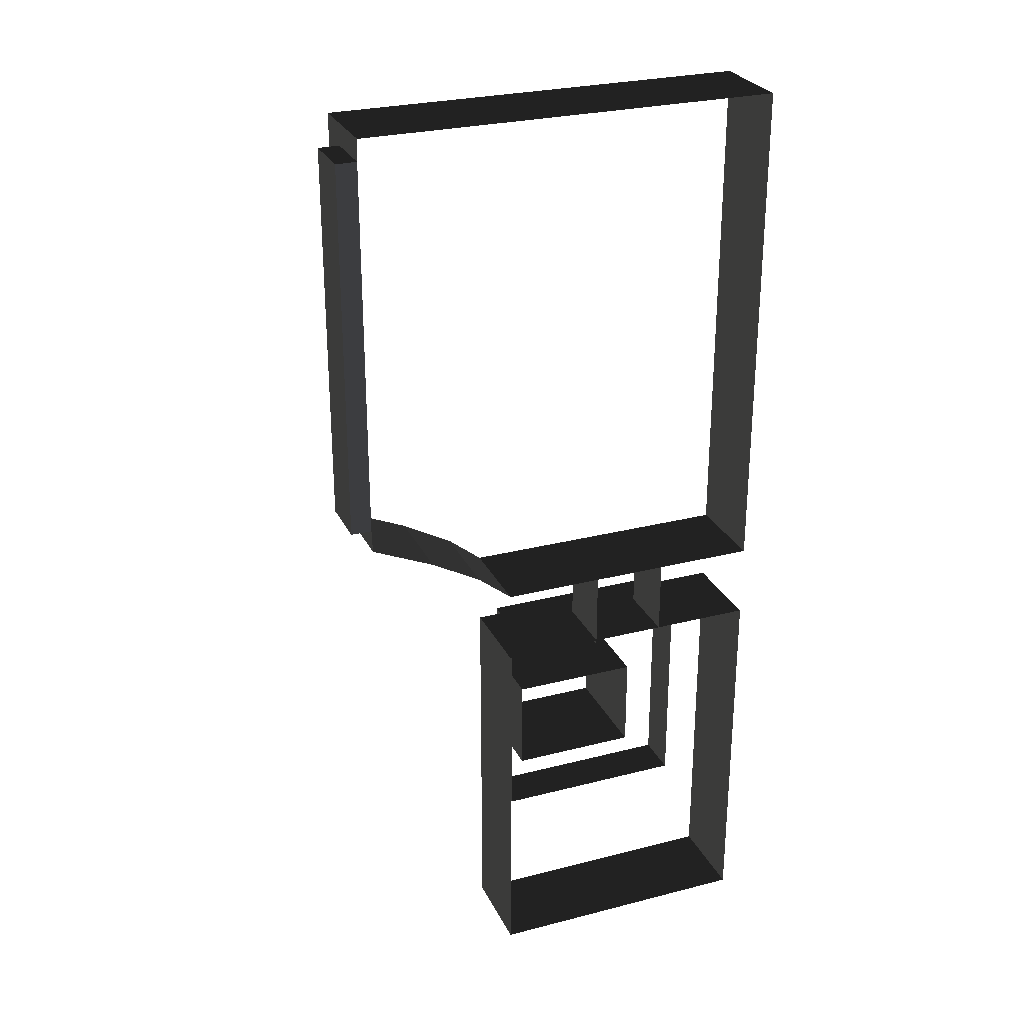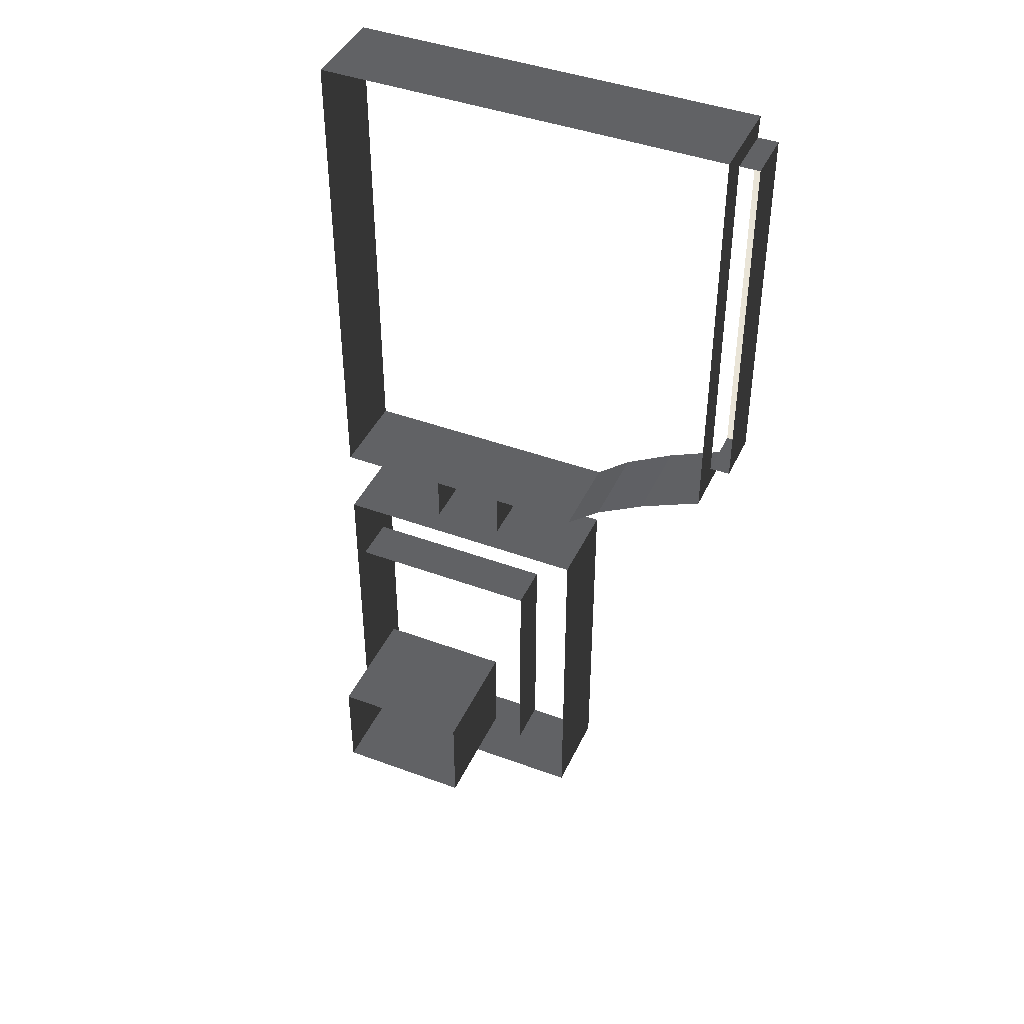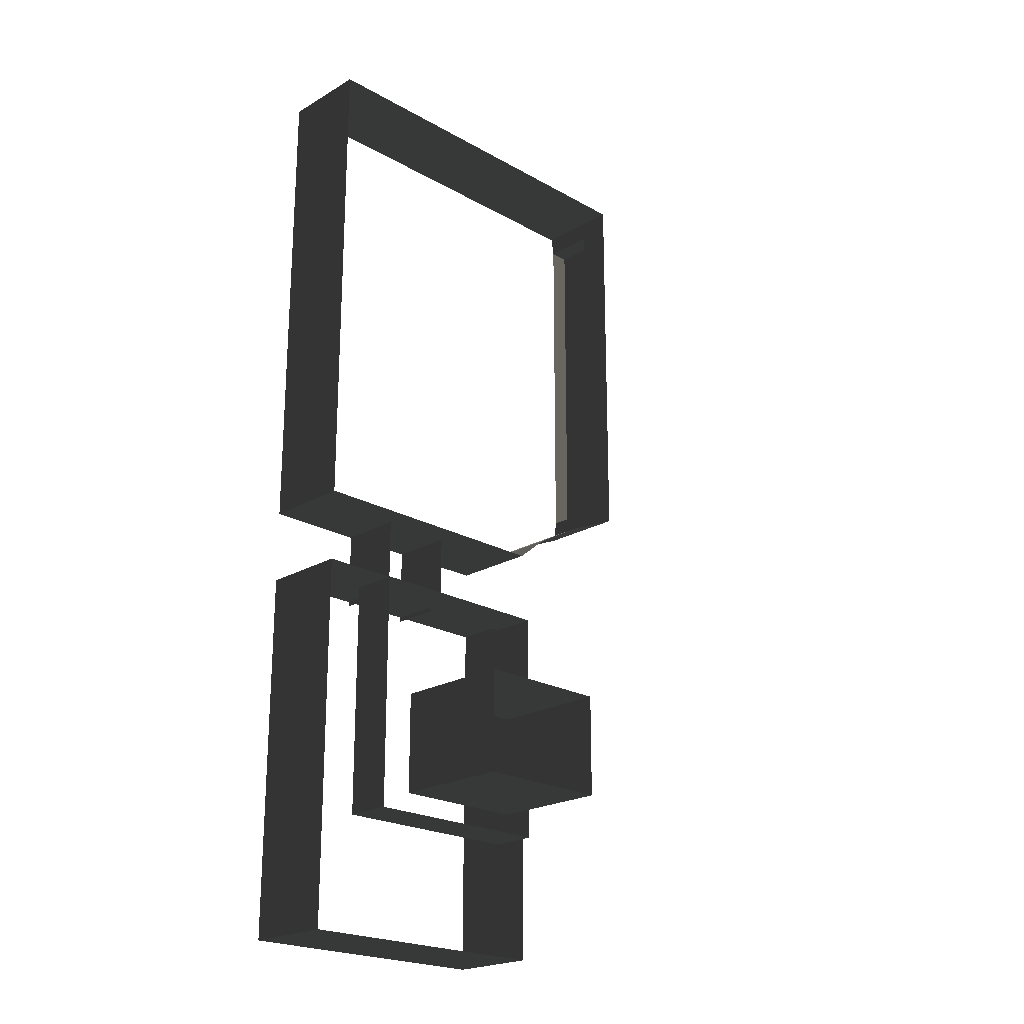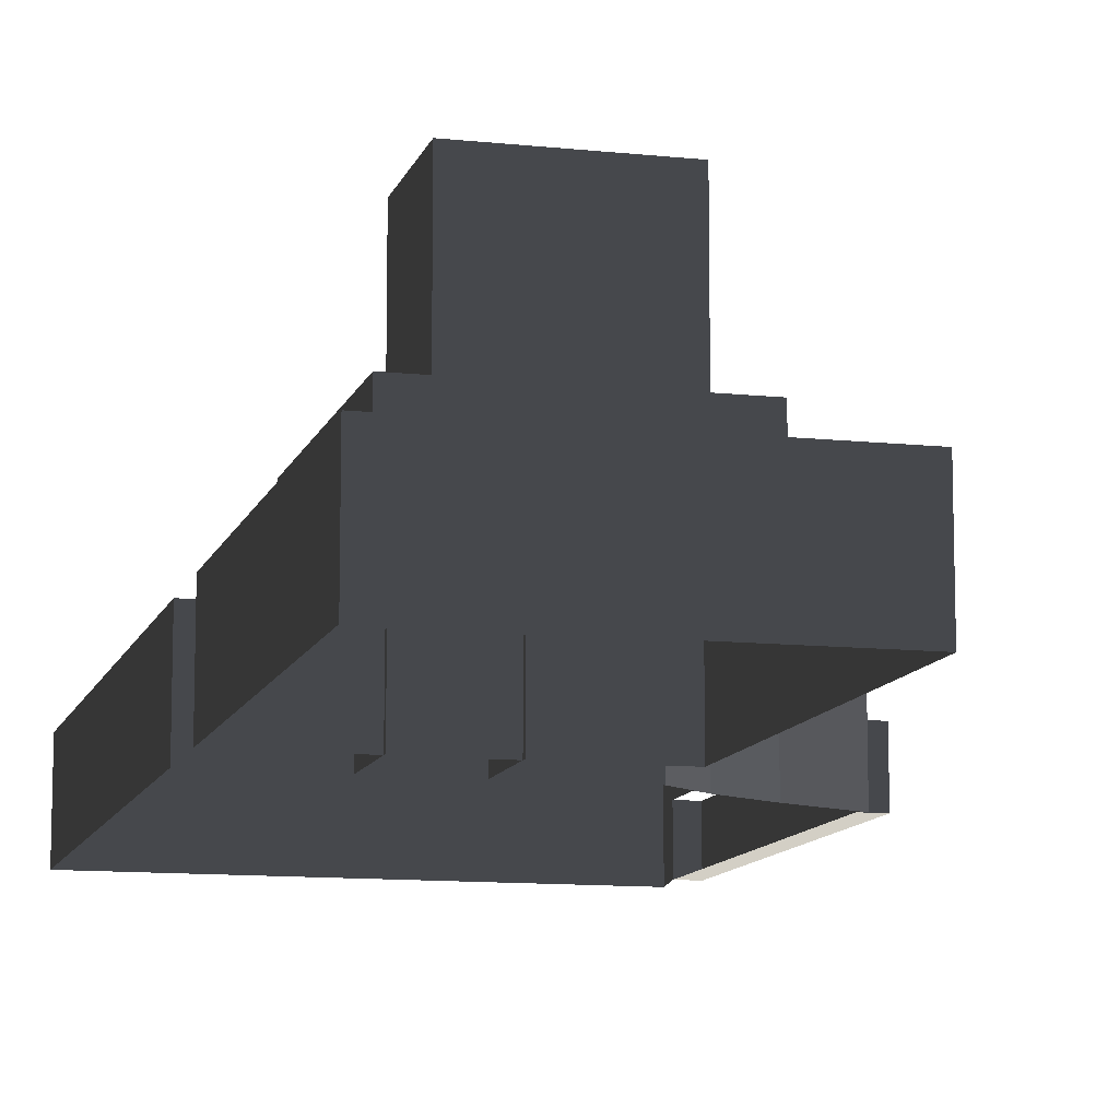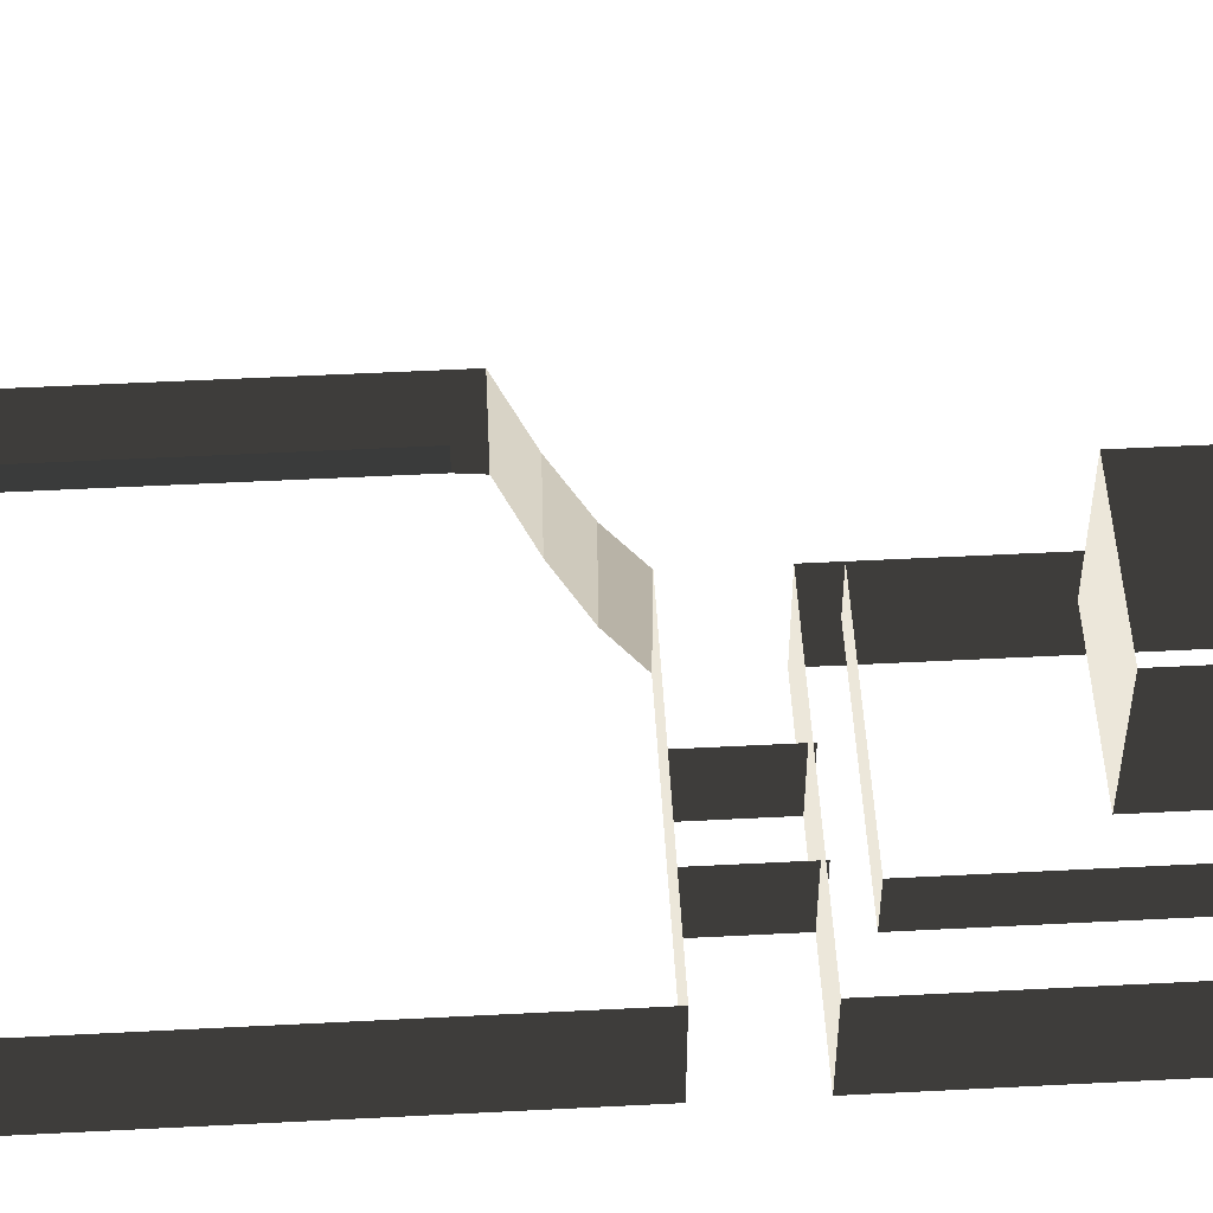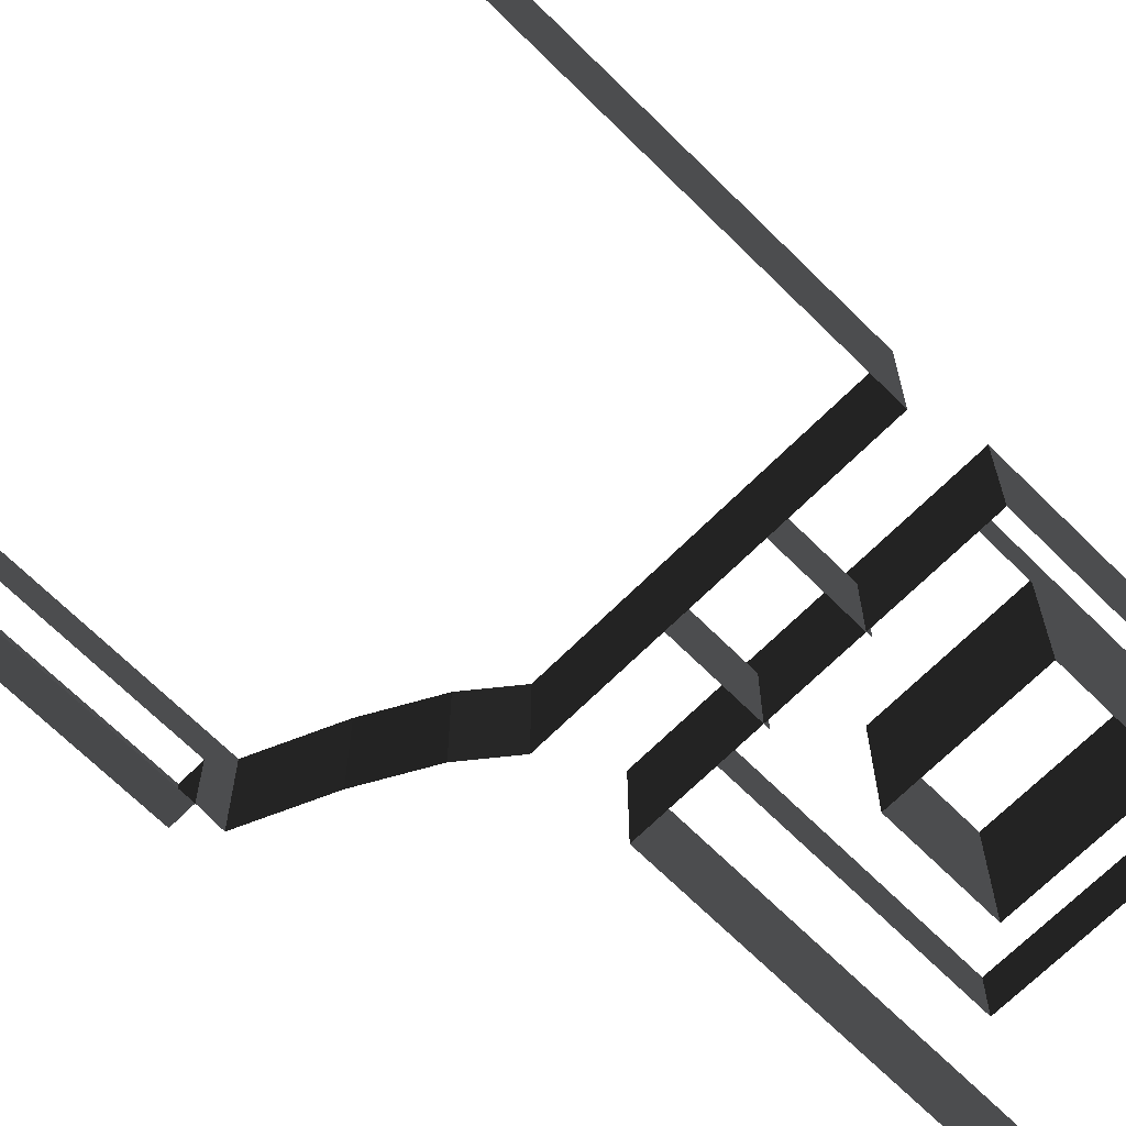
<metadata>
{"format":"obj","ext":"obj","renderer":"f3d","projection":"perspective","resolution":1024,"background":"white","views":[{"elev":27.4,"azim":158.4,"up":"+Y"},{"elev":43.0,"azim":23.7,"up":"+Y"},{"elev":-21.9,"azim":-44.6,"up":"+Y"},{"elev":-11.1,"azim":-14.8,"up":"+Z"},{"elev":51.9,"azim":-93.2,"up":"+Z"},{"elev":-67.9,"azim":-134.9,"up":"+Z"}]}
</metadata>
<code>
v -1 1 -0.5654
v -1 1 -1
v 1 1 -1
v 1 1 -0.5654
v 0.2992 -1.396 -0.5654
v 0.2992 -1.396 -1
v -1 -1.396 -1
v -1 -1.396 -0.5654
v 0.463 -1.264 -1
v 0.2992 -1.396 -1
v 0.2992 -1.396 -0.5654
v 0.463 -1.264 -0.5654
v 1 -1 -1
v 0.7003 -1.132 -1
v 0.7003 -1.132 -0.5654
v 1 -1 -0.5654
v 0.7003 -1.132 -1
v 0.463 -1.264 -1
v 0.463 -1.264 -0.5654
v 0.7003 -1.132 -0.5654
v -1 1 -0.5654
v -1 -1.396 -0.5654
v -1 -1.396 -1
v -1 -1.264 -1
v -1 -1.132 -1
v -1 -1 -1
v -1 1 -1
v 0.2992 -1.752 -0.5654
v -1 -1.752 -0.5654
v -1 -1.752 -1
v 0.2992 -1.752 -1
v 0.2992 -3.528 -0.5654
v 0.2992 -3.528 -1
v -1 -3.528 -1
v -1 -3.528 -0.5654
v 0.2992 -1.752 -1
v 0.2992 -3.528 -1
v 0.2992 -3.528 -0.5654
v 0.2992 -1.752 -0.5654
v 0.1207 -2.978 -0.5654
v 0.1207 -2.978 -0.3416
v 0.1207 -1.856 -0.3416
v 0.1207 -1.856 -0.5654
v -1 -1.752 -0.5654
v -1 -3.528 -0.5654
v -1 -3.528 -1
v -1 -1.752 -1
v -0.1738 -1.396 -0.6862
v -0.527 -1.396 -0.6862
v -0.527 -1.396 -1
v -0.1738 -1.396 -1
v -0.527 -1.396 -1
v -0.527 -1.396 -0.6862
v -0.527 -1.774 -0.6862
v -0.527 -1.774 -1
v -0.1738 -1.396 -0.6862
v -0.1738 -1.396 -1
v -0.1738 -1.774 -1
v -0.1738 -1.774 -0.6862
v -0.6706 -2.888 -0.3416
v -0.6706 -2.888 0.2242
v -0.03013 -2.888 0.2242
v -0.03013 -2.888 -0.3416
v 0.1207 -1.856 -0.5654
v 0.1207 -1.856 -0.3416
v -0.8215 -1.856 -0.3416
v -0.8215 -1.856 -0.5654
v -0.8215 -1.856 -0.5654
v -0.8215 -1.856 -0.3416
v -0.8215 -2.978 -0.3416
v -0.8215 -2.978 -0.5654
v -0.8215 -2.978 -0.5654
v -0.8215 -2.978 -0.3416
v 0.1207 -2.978 -0.3416
v 0.1207 -2.978 -0.5654
v -0.03013 -2.888 -0.3416
v -0.03013 -2.888 0.2242
v -0.03013 -2.41 0.2242
v -0.03013 -2.41 -0.3416
v -0.03013 -2.41 -0.3416
v -0.03013 -2.41 0.2242
v -0.6706 -2.41 0.2242
v -0.6706 -2.41 -0.3416
v -0.6706 -2.41 -0.3416
v -0.6706 -2.41 0.2242
v -0.6706 -2.888 0.2242
v -0.6706 -2.888 -0.3416
v 1 0.896 -0.7266
v 1 1 -0.5654
v 1 1 -1
v 1 0.896 -0.9869
v 1 -0.896 -0.7266
v 1 -1 -0.5654
v 1 -0.896 -0.9869
v 1 -1 -1
v 1.099 0.896 -0.7266
v 1.099 0.896 -0.9869
v 1.099 -0.896 -0.9869
v 1.099 -0.896 -0.7266
v 1 -0.896 -0.9869
v 1.099 -0.896 -0.9869
v 1.099 0.896 -0.9869
v 1 0.896 -0.9869
v 1 -0.896 -0.7266
v 1.099 -0.896 -0.7266
v 1.099 -0.896 -0.9869
v 1 -0.896 -0.9869
v 1 0.896 -0.9869
v 1.099 0.896 -0.9869
v 1.099 0.896 -0.7266
v 1 0.896 -0.7266
g Building_2parts_35869_654
f 1 3 2
f 1 4 3
f 5 7 6
f 5 8 7
f 9 11 10
f 9 12 11
f 13 15 14
f 13 16 15
f 17 19 18
f 17 20 19
f 21 23 22
f 23 21 24
f 24 21 25
f 25 21 26
f 26 21 27
f 28 30 29
f 28 31 30
f 32 34 33
f 32 35 34
f 36 38 37
f 36 39 38
f 40 42 41
f 40 43 42
f 44 46 45
f 44 47 46
f 48 50 49
f 48 51 50
f 52 54 53
f 52 55 54
f 56 58 57
f 56 59 58
f 60 62 61
f 60 63 62
f 64 66 65
f 64 67 66
f 68 70 69
f 68 71 70
f 72 74 73
f 72 75 74
f 76 78 77
f 76 79 78
f 80 82 81
f 80 83 82
f 84 86 85
f 84 87 86
f 88 90 89
f 88 91 90
f 92 88 89
f 92 89 93
f 94 92 93
f 94 93 95
f 96 98 97
f 96 99 98
f 100 102 101
f 100 103 102
f 104 106 105
f 104 107 106
f 108 110 109
f 108 111 110

</code>
